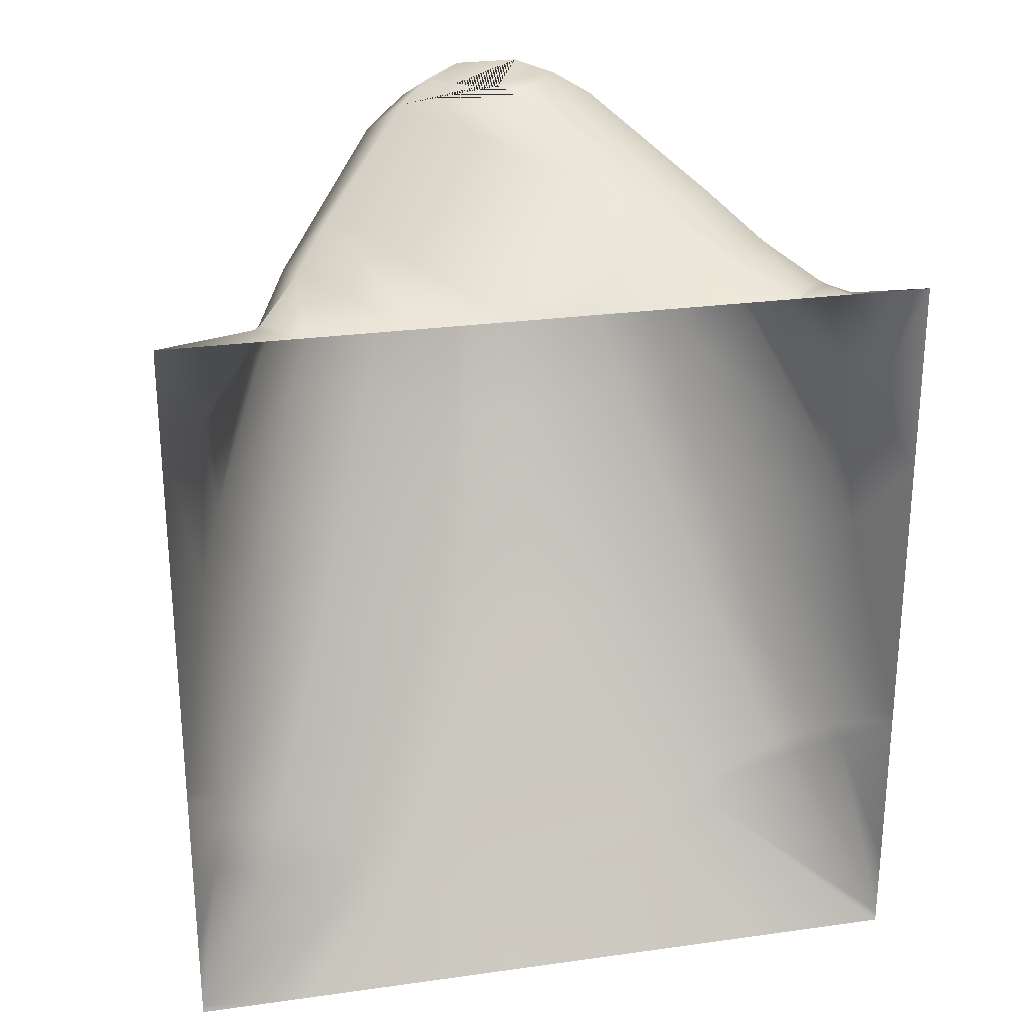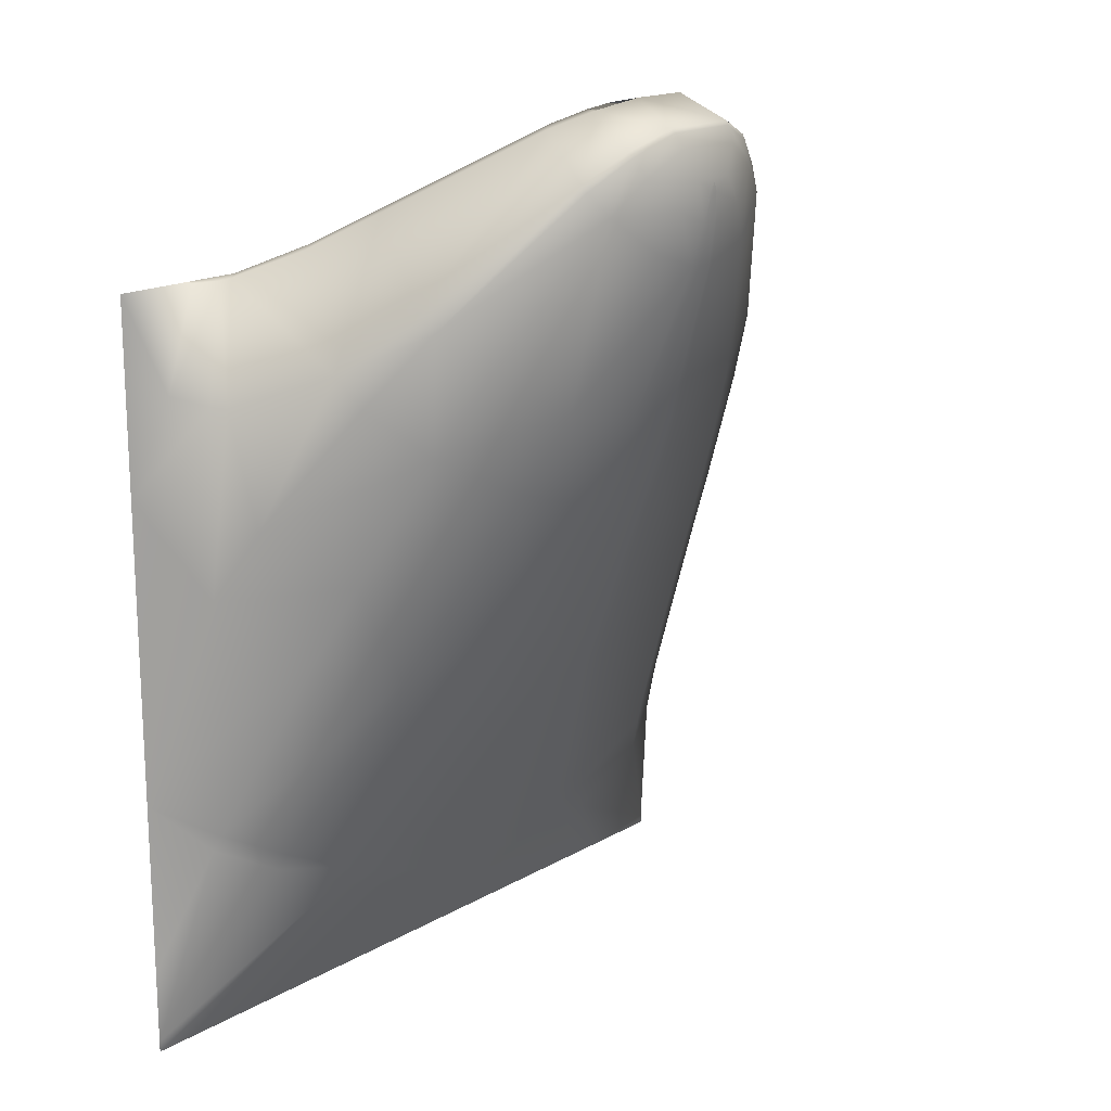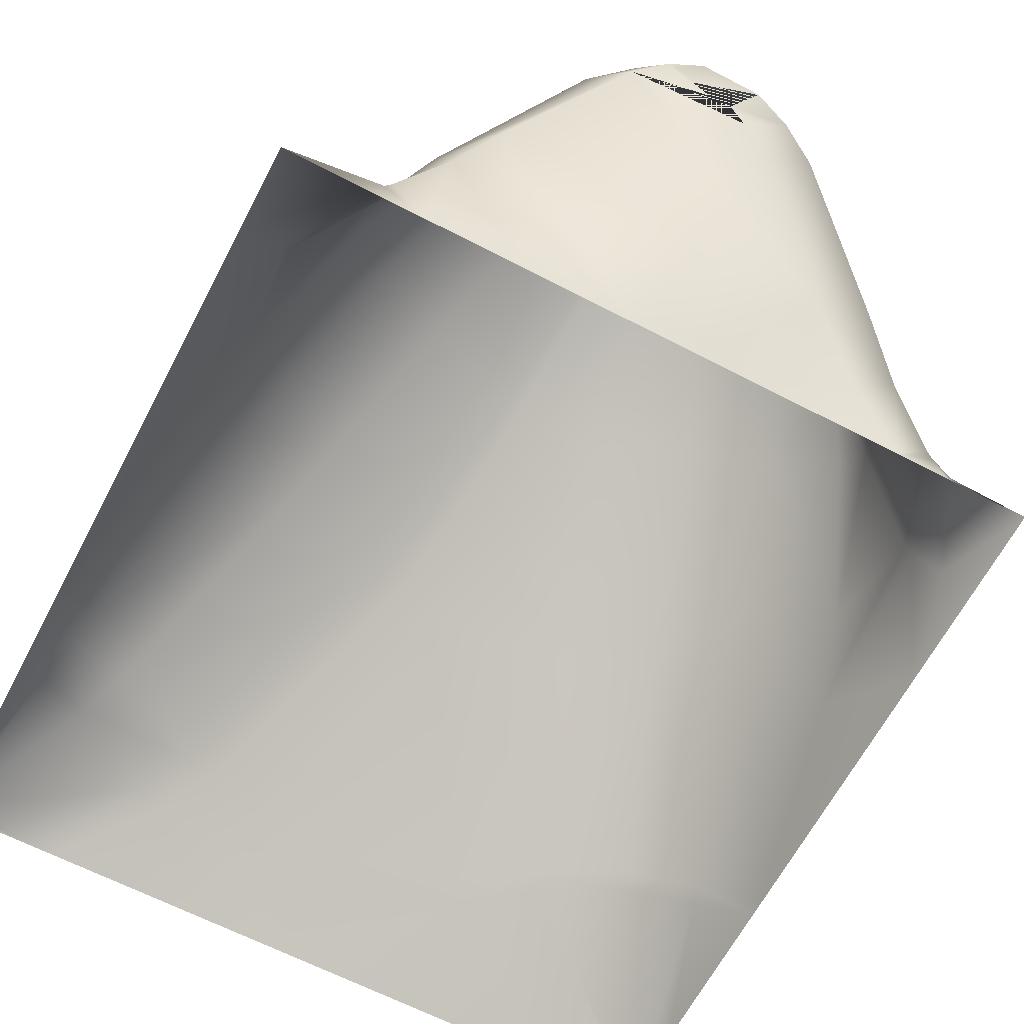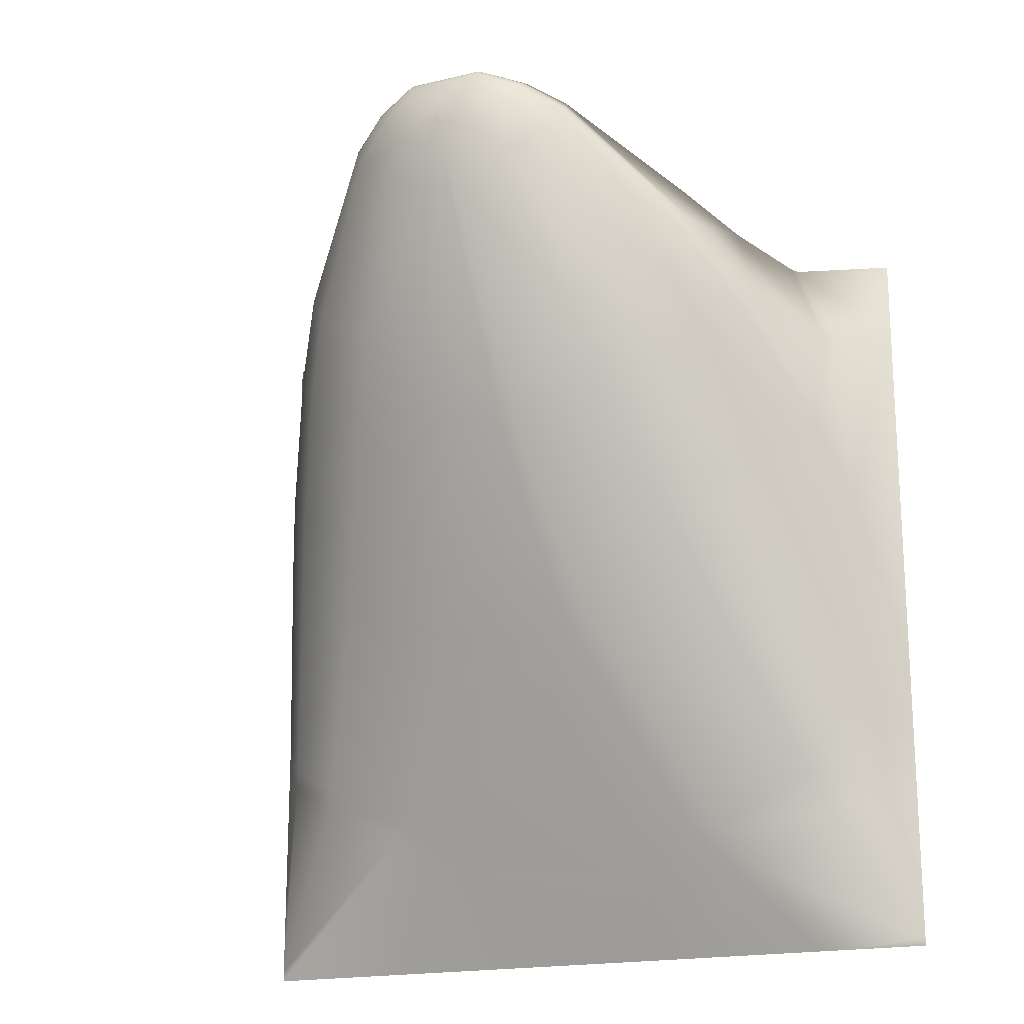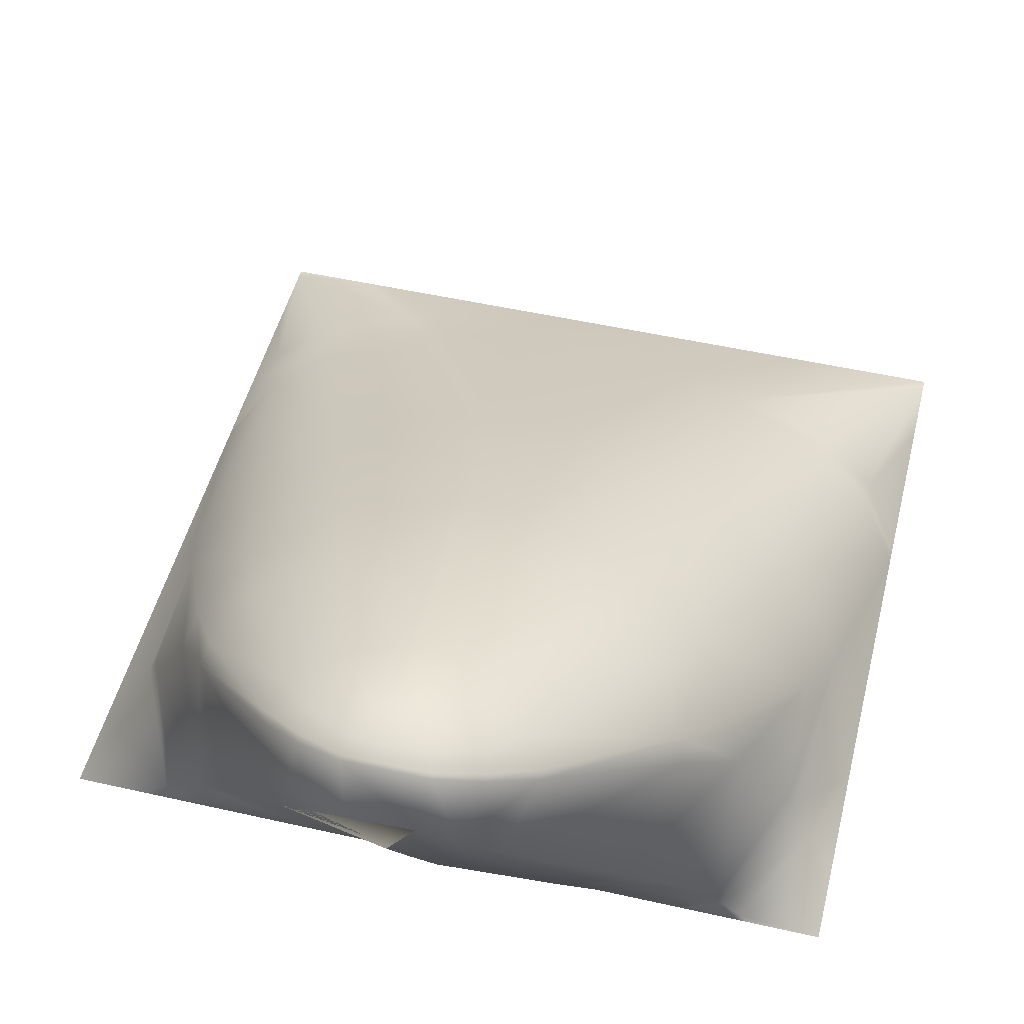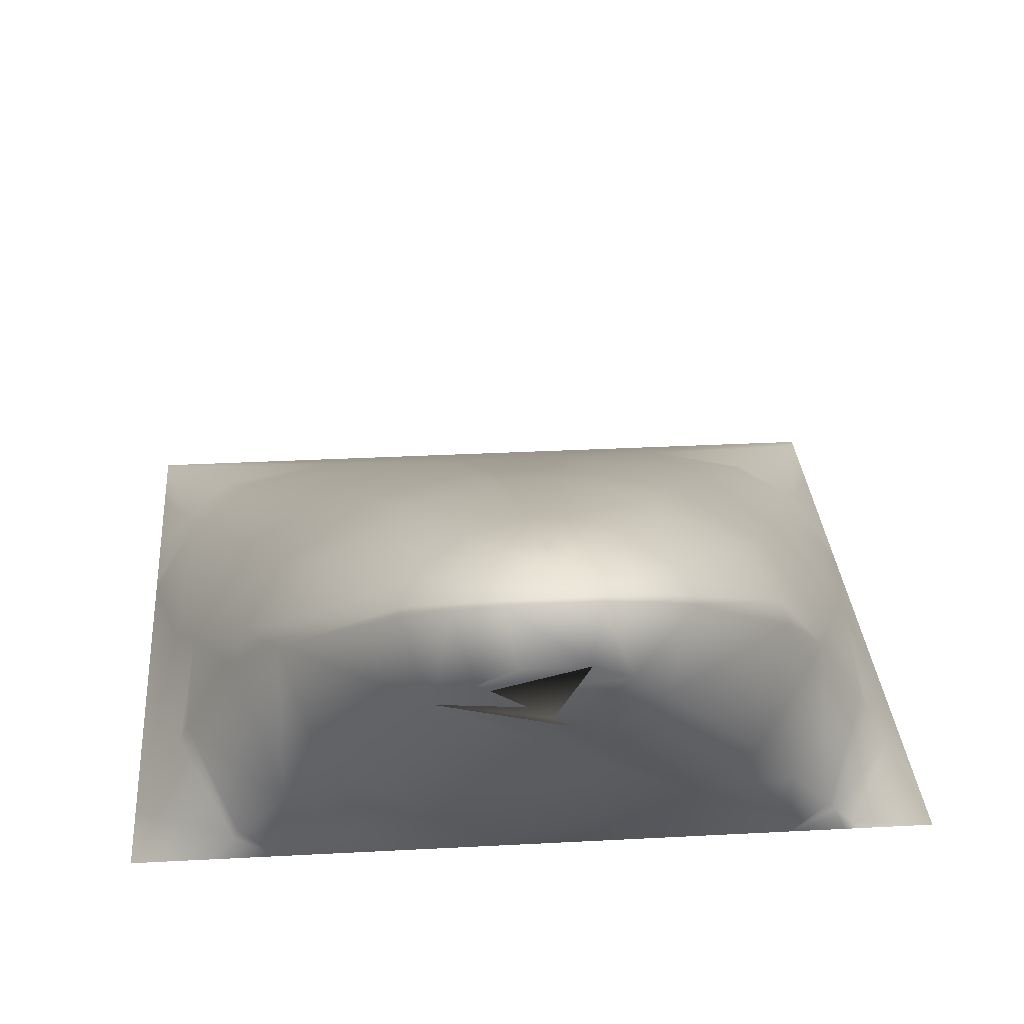
<metadata>
{"format":"obj","ext":"obj","renderer":"f3d","projection":"perspective","resolution":1024,"background":"white","views":[{"elev":26.0,"azim":167.5,"up":"+Y"},{"elev":16.9,"azim":-49.3,"up":"+Y"},{"elev":-64.5,"azim":152.3,"up":"+Z"},{"elev":-18.3,"azim":24.8,"up":"+Y"},{"elev":49.9,"azim":-166.0,"up":"+Z"},{"elev":30.5,"azim":175.6,"up":"+Z"}]}
</metadata>
<code>
v -5.453 0.05658 4.674
v 1.07 4.257 7.41
v -6.388 10 0
v 1.636 -1.262 4.727
v -7.463 10.05 0.6957
v -3.103 7.105 8.166
v -10 4.924 0
v 0.4818 -1.434 4.681
v 6.394 10 0
v -7.266 8.174 4.374
v -5.906 6.199 6.323
v 0.1054 12.27 9.994
v -3.546 11.67 2.659
v -7.013 7.407 5.016
v 8.47 4.335 2.806
v -4.913 10.71 1.266
v -4.926 -5.869 2.104
v 8.825 -3.851 1.49
v -2.679 -0.9722 4.789
v 7.456 10.05 0.6964
v 1.962 12.76 9.55
v 3.125 7.083 8.152
v 1.725 0.7595 5.728
v 9.092 2.482 1.731
v -5.172 -6.269 1.881
v 3.873 -6.383 1.928
v 2.772 -8.031 1.088
v -7.752 10 0
v 2.631 13.72 6.953
v -8.97 -4.304 1.274
v 0.1416 6.381 8.351
v 10 10 0
v -1.747 14.17 7.743
v 10 7.907 0
v -10 -2.775 0
v -5.927 9.253 6.382
v -2.878 11.89 9.153
v 0.5295 6.401 8.348
v -8.594 7.26 2.031
v 8.796 7.247 1.657
v 0.9537 13.34 9.787
v 0.2265 10.49 9.719
v -6.994 2.904 4.669
v 1.653 10.91 9.609
v 0.2191 11.54 9.921
v -1.001 6.466 8.344
v -2.222 13.35 9.164
v -0.8559 10 0
v 1.06 13.82 9.524
v -6.083 9.682 5.999
v 0.07072 12.26 9.994
v 0.7806 6.426 8.345
v -10 -3.121 0
v -3.466 -7.253 1.489
v -0.4413 4.183 7.408
v -9.066 2.458 1.78
v 4.91 -6.713 1.686
v 0.05909 10.48 9.72
v 7.487 1.103 3.808
v -1.049 13.82 9.528
v 10 -5.279 0
v 3.496 10 0
v -10 -9.709 0
v -5.092 11.74 3.86
v 0.5593 12.59 9.967
v 7.085 -10 0
v -2.128 0.8493 5.735
v -3.227 12.48 8.743
v -10 -10 0
v -0.3155 6.39 8.352
v -0.8133 14.43 8.275
v -6.147 -10 0
v -1.034 -1.36 4.705
v -3.144 -6.814 1.737
v -10 -7.734 0
v 0.8788 10 0
v -1.034 13.72 9.599
v 4.879 1.799 5.579
v -1.361 4.296 7.403
v 3.847 -9.111 0.4815
v 1.222 0.665 5.715
v 5.172 -8.091 0.9755
v -10 10 0
v 2.199 -7.325 1.488
v -1.034 13.61 5.646
v 2.885 11.87 9.151
v -5.076 8.243 7.356
v 10 -9.774 0
v 6.993 7.468 5.041
v 1.125 11.9 9.856
v -7.508 1.126 3.793
v -6.799 10 0
v 7.773 -10 0
v 2.2e-05 14.14 6.748
v 6.146 10.83 2.361
v 1.046 13.72 9.595
v -7.938 9.975 0.2084
v 4.897 -10 0
v 5.862 6.236 6.369
v 0.03395 11.52 9.922
v 9.016 -4.549 1.19
v -2.19 13.22 9.263
v -2.61 13.74 6.982
v 6.097 9.658 5.984
v 5.068 8.202 7.358
v 0.3382 10.5 9.717
v -0.4479 13.99 6.391
v -8.854 -3.877 1.459
v -8.788 7.289 1.657
v -7.288 10.11 0.894
v -0.4397 10.51 9.715
v 2.233 -1.114 4.76
v -0.7516 0.5993 5.703
v -0.5552 12.59 9.968
v 7.511 -5.36 1.819
v 6.79 10 0
v 0.6721 -10 0
v 3.797 5.079 7.223
v 6.968 2.895 4.691
v -10 -3.636 0
v 5.945 9.239 6.358
v -6.179 10.8 2.324
v -0.1335 10.48 9.72
v 10 -2.659 0
v 4.483 -6.055 2.052
v -1.976 12.76 9.543
v 3.248 12.47 8.728
v 0.8203 14.43 8.269
v 1.724 14.17 7.753
v 10 -10 0
v -10 7.948 0
v 3.3 12.64 8.589
v 9.337 -5.686 0.7248
v -1.122 11.89 9.856
v 0.146 11.53 9.922
v 2.175 13.24 9.267
v 7.279 10.12 0.8977
v 0.734 4.213 7.41
v 4.336 -7.042 1.558
v 0.009205 12.25 9.994
v 8.597 7.222 2.04
v -4.867 1.788 5.579
v -8.459 4.3 2.829
v -3.793 5.042 7.211
v 6.2e-06 12.5 10
v 10 -3.073 0
v -3.279 12.65 8.604
v -0.286 11.55 9.919
v -1.639 10.92 9.614
v -0.1371 12.27 9.993
v 7.988 -6.429 1.283
v -8.227 -10 0
v 10 -3.915 0
v -0.3168 -10 0
v -0.08611 11.52 9.922
v -8.173 10 0
v 5.671 -7.76 1.109
v 2.905 -10 0
v 10 -7.776 0
v -6.409 10 0
v 8.166 10 0
v -0.04162 12.26 9.994
v 7.233 -4.699 2.159
v -7.236 -4.738 2.144
v -7.405 -5.142 1.935
v 5.47 0.05316 4.667
v -0.9461 13.35 9.787
v -9.31 7.502 0.7601
v 0.3448 0.5742 5.701
v 2.206 13.36 9.169
v -3.578 10 0
v 0.1993 4.174 7.409
v 7.234 8.199 4.428
v 5.1 11.73 3.838
f 1 142 43 91
f 1 91 108 164
f 1 164 17 19
f 1 19 67 142
f 2 23 78 118
f 2 118 22 52
f 2 52 38 138
f 2 138 81 23
f 3 160 110 122 16
f 3 16 171
f 4 112 23 81
f 4 81 169 8
f 4 8 84 26
f 4 26 125 112
f 5 109 39 110
f 5 110 160 92
f 5 92 28 97
f 5 97 168 109
f 6 46 111 149
f 6 149 37 87
f 6 87 11 144
f 6 144 79 46
f 7 35 56 109 168
f 7 168 131
f 8 169 113 73
f 8 73 74 84
f 9 62 95 137
f 9 137 20 116
f 10 122 110 39
f 10 39 143 14
f 10 14 36 50
f 10 50 64 122
f 11 43 142 144
f 11 87 36 14
f 11 14 143 43
f 12 145 51
f 12 51 135 45
f 12 45 90 65
f 12 65 114 150 145
f 13 85 29 174 76 48
f 13 48 171 16
f 13 16 122 64
f 13 64 103 85
f 15 119 59 24
f 15 24 40 141
f 15 141 173 89
f 15 89 99 119
f 17 74 73 19
f 17 164 165 25
f 17 25 54 74
f 18 101 153 146
f 18 146 124 24 59
f 18 59 166 163
f 18 163 115 101
f 19 73 113 67
f 20 40 34 32 161
f 20 161 116
f 20 137 141 40
f 21 136 96 41
f 21 41 65 90
f 21 90 44 86
f 21 86 127 136
f 22 118 99 105
f 22 105 86 44
f 22 44 106 52
f 23 112 166 78
f 24 124 34 40
f 25 165 63 69 152
f 25 152 72 54
f 26 139 57 125
f 26 84 27 139
f 27 80 82 139
f 27 84 74 54 154 117
f 27 117 158 80
f 28 156 97
f 29 85 107 94 71 128 129 107 33 71 94 107 129
f 29 129 170 132
f 29 132 104 174
f 30 120 75
f 30 75 63 165
f 30 165 164 108
f 30 108 53 120
f 31 58 123 70
f 31 70 55 172
f 31 172 138 38
f 31 38 42 58
f 33 47 60 71
f 33 107 85 103
f 33 103 147 47
f 35 53 108 91 56
f 36 87 37 68
f 36 68 147 50
f 37 149 134 126
f 37 126 102 68
f 38 52 106 42
f 39 109 56 143
f 41 167 114 65
f 41 96 77 167
f 42 135 100 58
f 42 106 45 135
f 43 143 56 91
f 44 90 45 106
f 46 70 123 111
f 46 79 55 70
f 47 147 68 102
f 47 102 77 60
f 49 60 77 96
f 49 96 136 170
f 49 170 129 128
f 49 128 71 60
f 50 147 103 64
f 51 145 140
f 51 140 100 135
f 54 72 154
f 55 113 169 172
f 55 79 67 113
f 57 115 163 125
f 57 139 82 157
f 57 157 151 115
f 58 100 155 123
f 59 119 78 166
f 61 153 101 133
f 61 133 159
f 62 76 174 95
f 66 93 157 82
f 66 82 80 98
f 67 79 144 142
f 77 102 126 167
f 78 119 99 118
f 80 158 98
f 81 138 172 169
f 83 131 168 97 156
f 86 105 121 127
f 88 159 133 151
f 88 151 157 93 130
f 89 173 104 121
f 89 121 105 99
f 95 173 141 137
f 95 174 104 173
f 100 140 162 155
f 101 115 151 133
f 104 132 127 121
f 111 148 134 149
f 111 123 155 148
f 112 125 163 166
f 114 167 126 134
f 114 134 148 150
f 127 132 170 136
f 140 145 162
f 145 150 162
f 148 155 162 150

</code>
